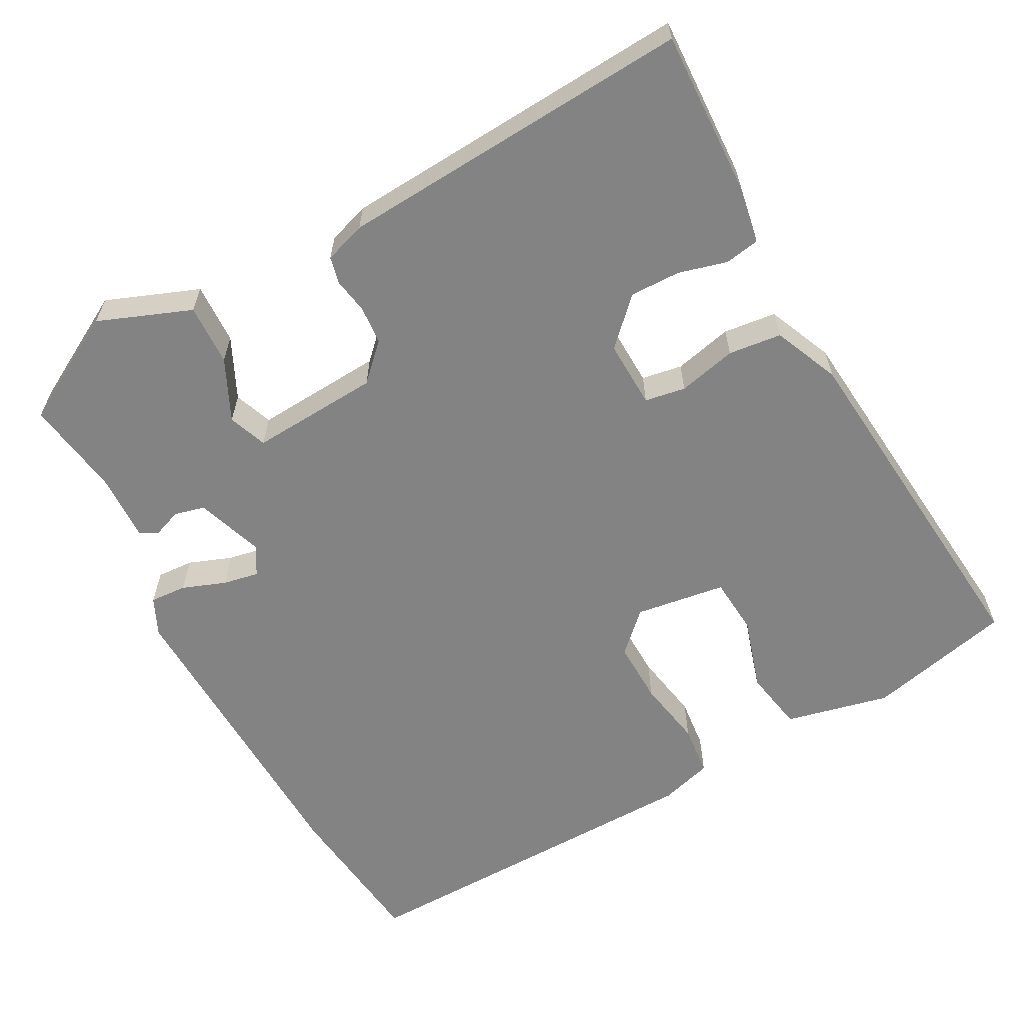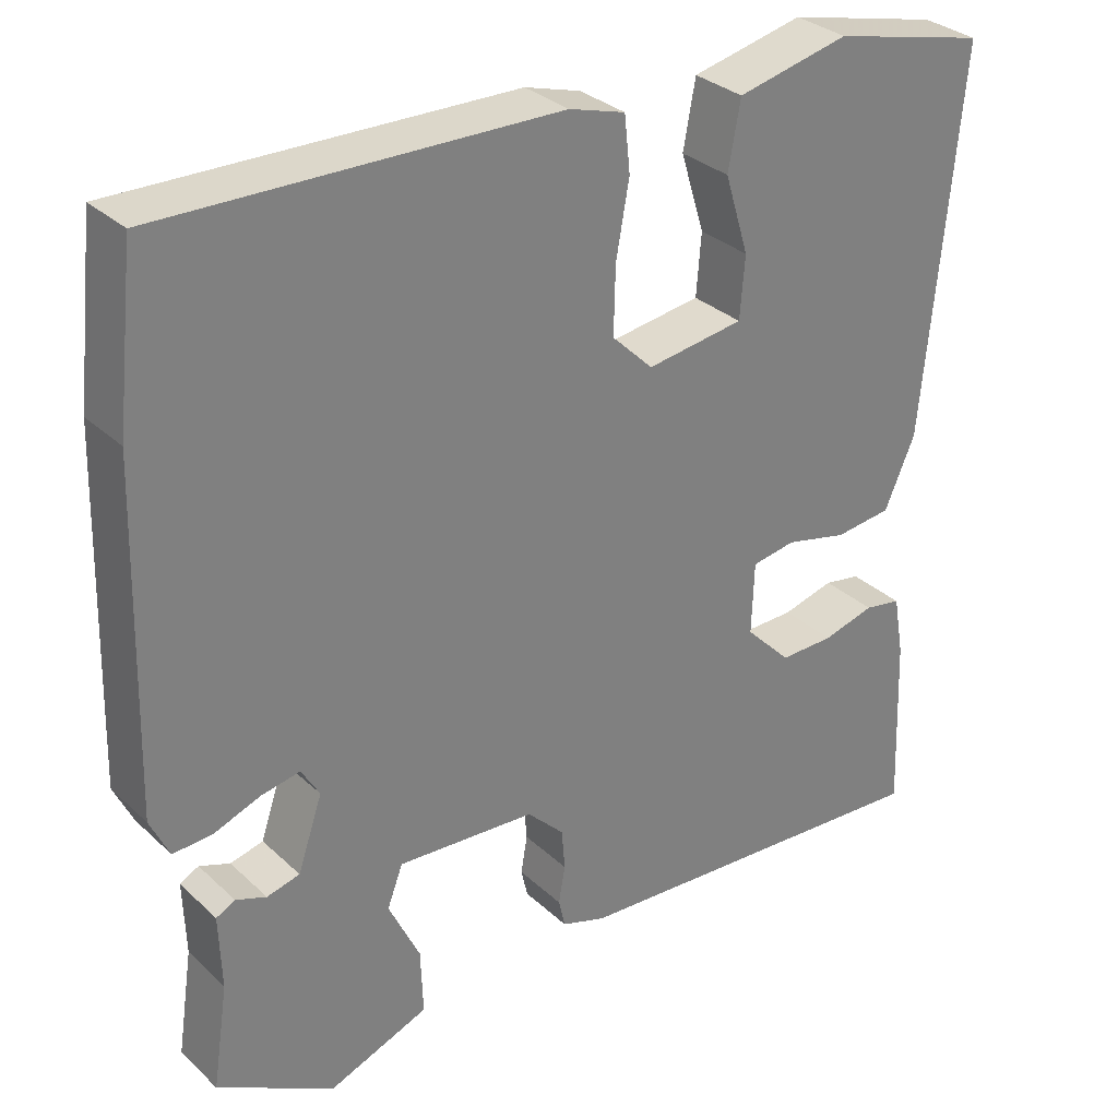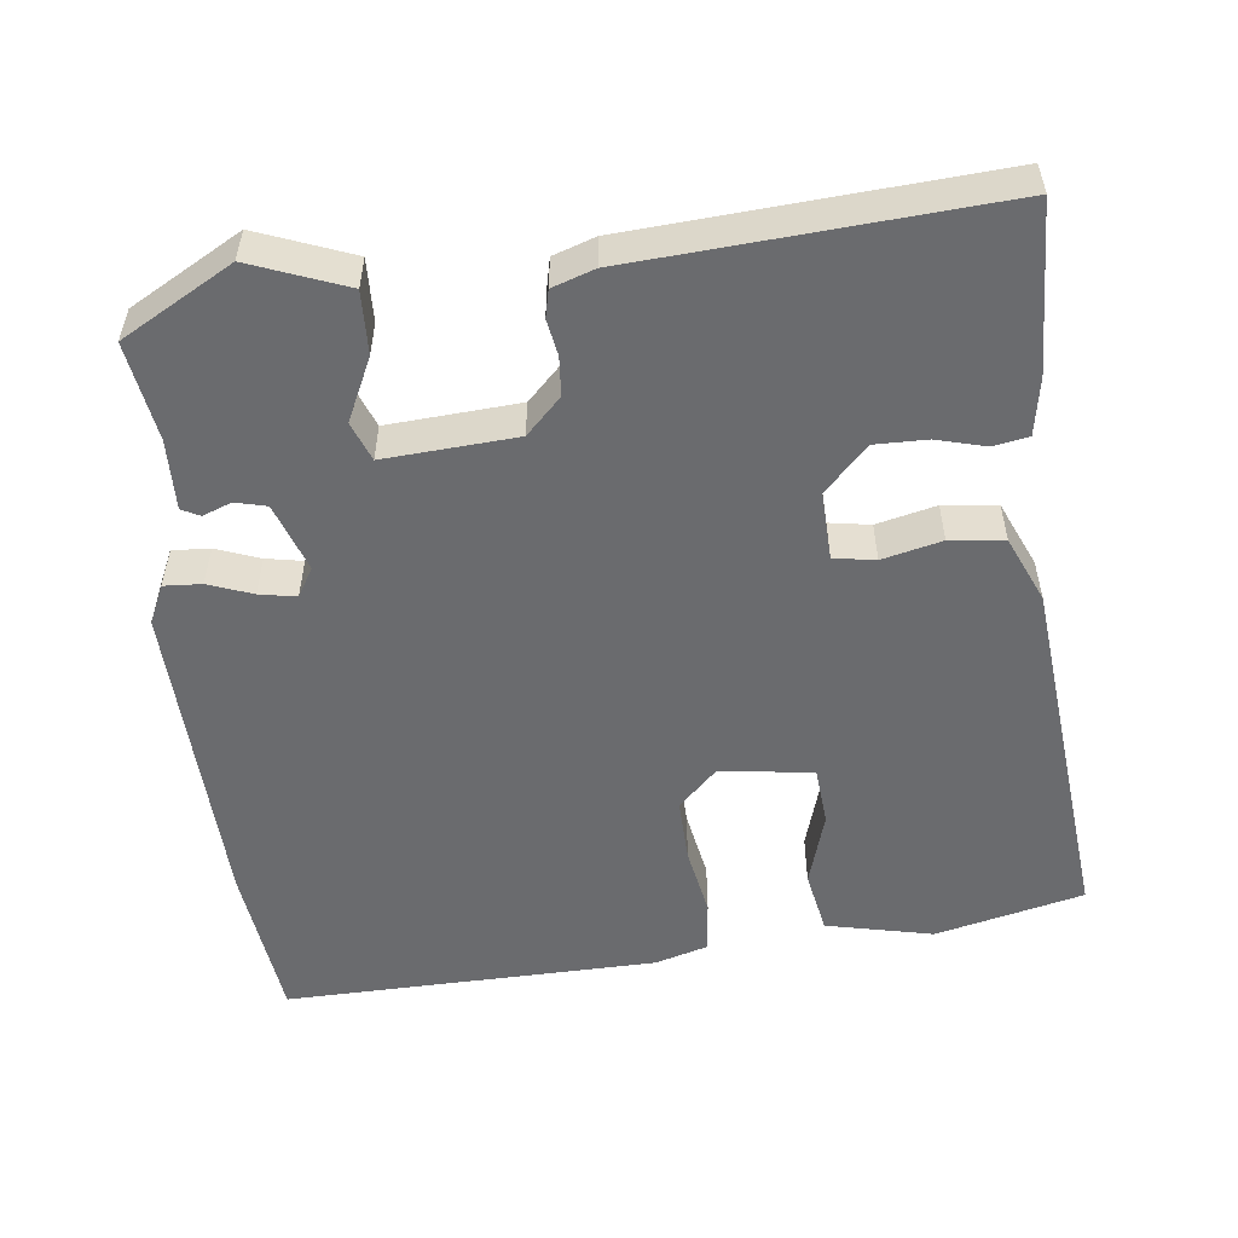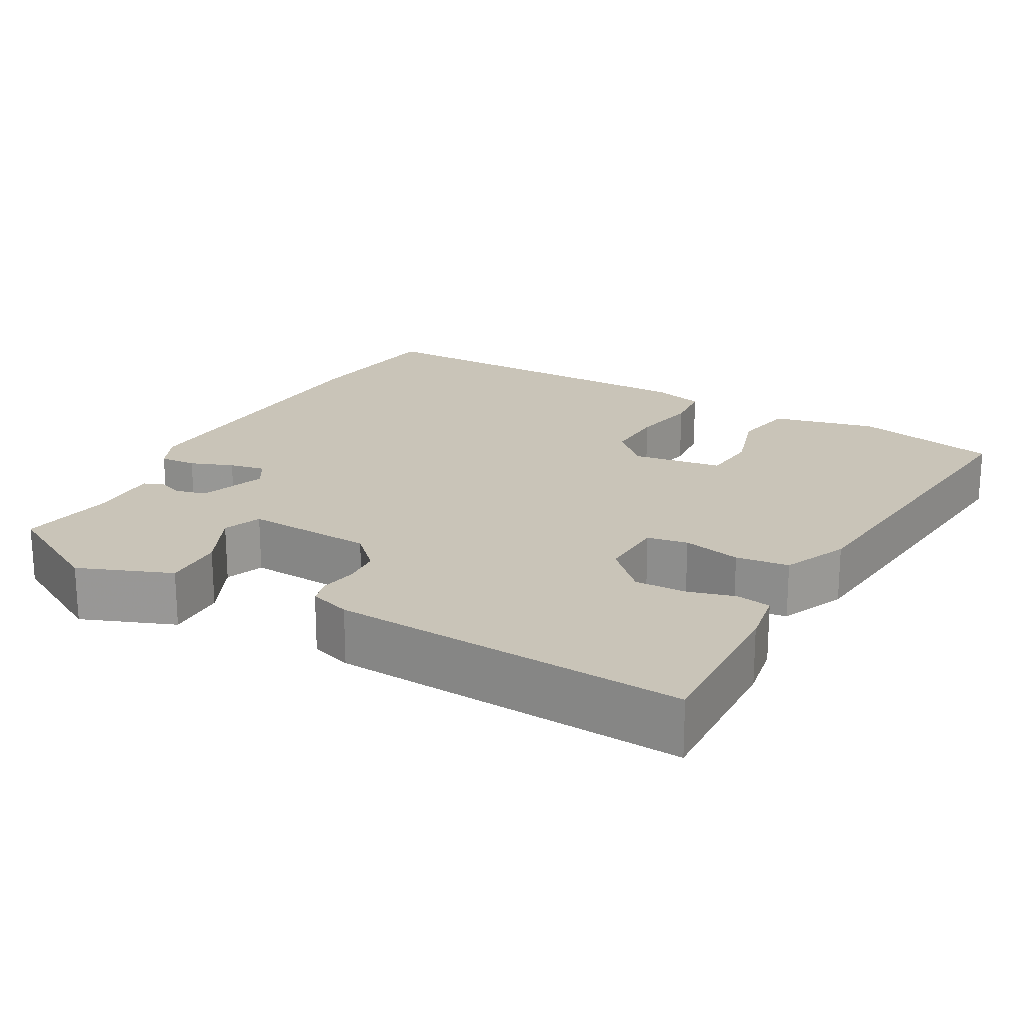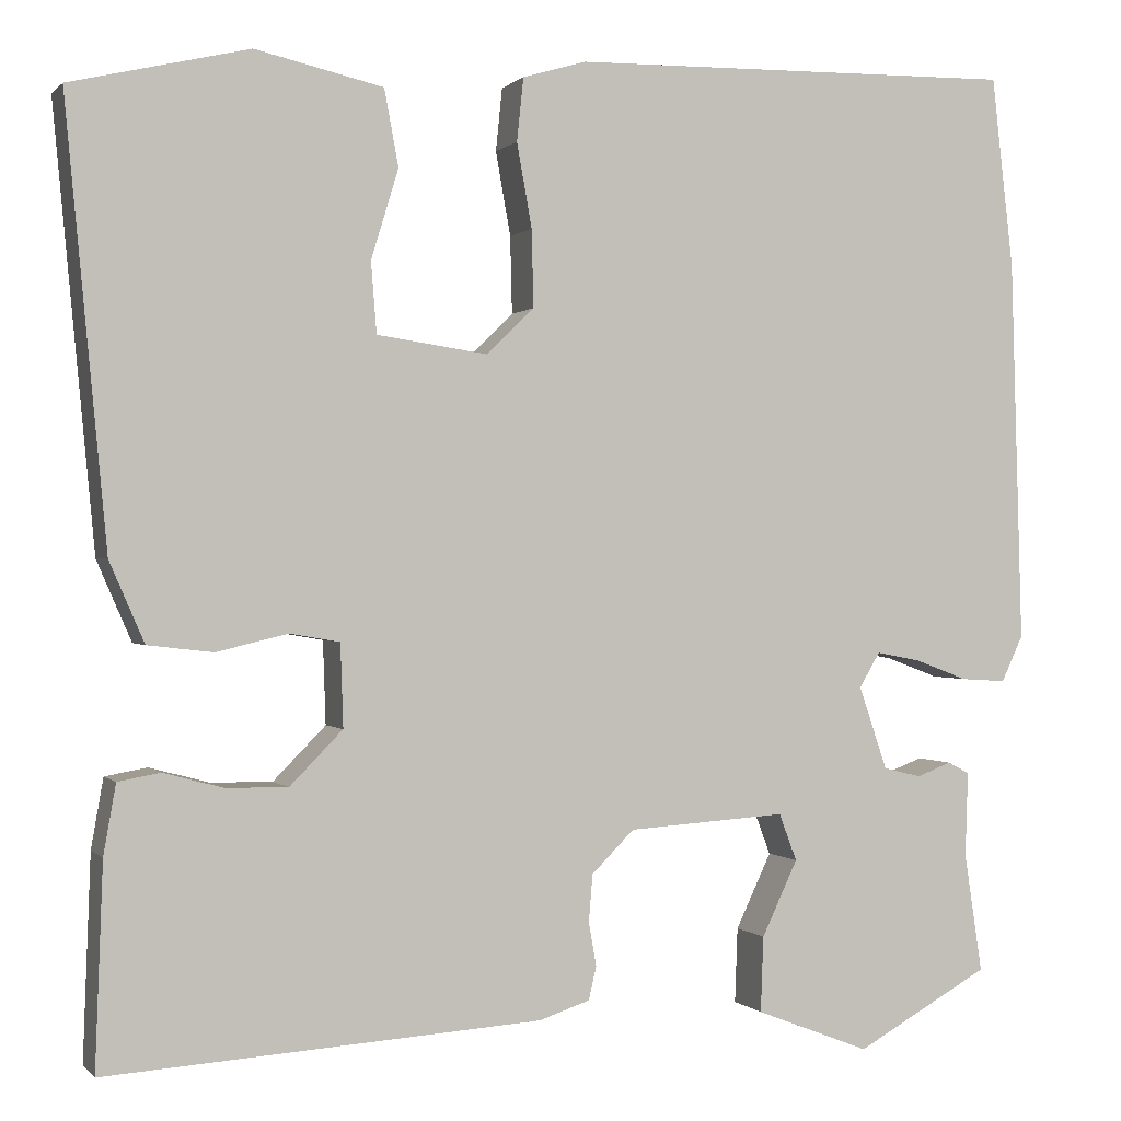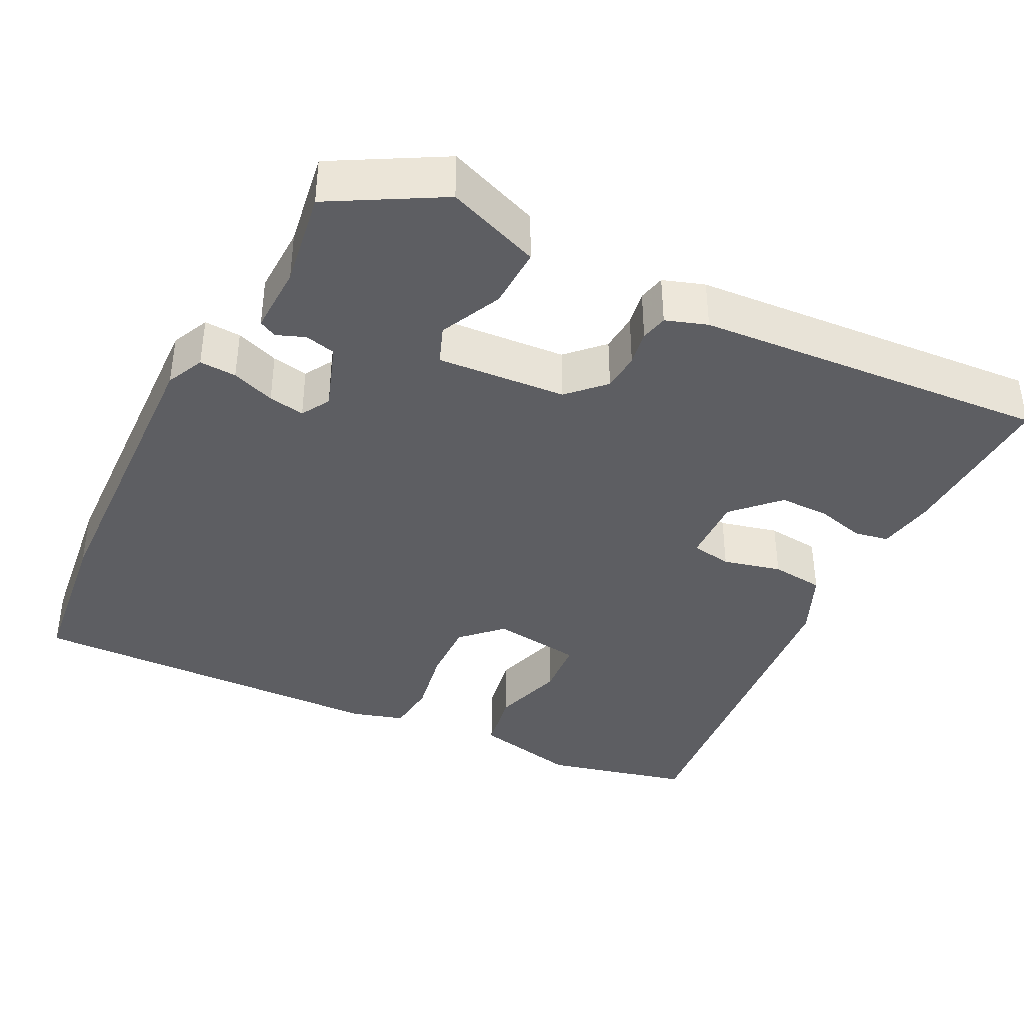
<metadata>
{"format":"obj","ext":"obj","renderer":"f3d","projection":"perspective","resolution":1024,"background":"white","views":[{"elev":-61.1,"azim":-151.6,"up":"+Y"},{"elev":31.2,"azim":142.3,"up":"+Z"},{"elev":-53.4,"azim":-173.2,"up":"+Y"},{"elev":20.2,"azim":-150.9,"up":"+Y"},{"elev":0.1,"azim":-19.5,"up":"+Z"},{"elev":-38.9,"azim":153.6,"up":"+Y"}]}
</metadata>
<code>
v 0.479 0.07 -0.427
v 0.337 0.07 -0.506
v 0.216 0.07 -0.459
v 0.219 0.07 -0.379
v 0.257 0.07 -0.299
v 0.238 0.07 -0.249
v 0.07 0.07 -0.26
v 0.025 0.07 -0.305
v 0.021 0.07 -0.355
v 0.029 0.07 -0.401
v 0.021 0.07 -0.436
v -0.033 0.07 -0.454
v -0.494 0.07 -0.484
v -0.486 0.07 -0.269
v -0.473 0.07 -0.195
v -0.428 0.07 -0.187
v -0.365 0.07 -0.204
v -0.299 0.07 -0.205
v -0.243 0.07 -0.148
v -0.246 0.07 -0.06
v -0.299 0.07 -0.051
v -0.375 0.07 -0.069
v -0.444 0.07 -0.061
v -0.481 0.07 0.024
v -0.525 0.07 0.488
v -0.336 0.07 0.533
v -0.2 0.07 0.502
v -0.185 0.07 0.421
v -0.214 0.07 0.326
v -0.208 0.07 0.251
v -0.09 0.07 0.234
v -0.04 0.07 0.283
v -0.042 0.07 0.365
v -0.058 0.07 0.454
v -0.051 0.07 0.521
v 0.017 0.07 0.541
v 0.494 0.07 0.55
v 0.517 0.07 0.346
v 0.529 0.07 -0.062
v 0.506 0.07 -0.111
v 0.458 0.07 -0.108
v 0.402 0.07 -0.087
v 0.355 0.07 -0.078
v 0.333 0.07 -0.115
v 0.363 0.07 -0.203
v 0.403 0.07 -0.213
v 0.44 0.07 -0.199
v 0.463 0.07 -0.211
v 0.46 0.07 -0.301
v 0.479 0 -0.427
v 0.337 0 -0.506
v 0.216 0 -0.459
v 0.219 0 -0.379
v 0.257 0 -0.299
v 0.238 0 -0.249
v 0.07 0 -0.26
v 0.025 0 -0.305
v 0.021 0 -0.355
v 0.029 0 -0.401
v 0.021 0 -0.436
v -0.033 0 -0.454
v -0.494 0 -0.484
v -0.486 0 -0.269
v -0.473 0 -0.195
v -0.428 0 -0.187
v -0.365 0 -0.204
v -0.299 0 -0.205
v -0.243 0 -0.148
v -0.246 0 -0.06
v -0.299 0 -0.051
v -0.375 0 -0.069
v -0.444 0 -0.061
v -0.481 0 0.024
v -0.525 0 0.488
v -0.336 0 0.533
v -0.2 0 0.502
v -0.185 0 0.421
v -0.214 0 0.326
v -0.208 0 0.251
v -0.09 0 0.234
v -0.04 0 0.283
v -0.042 0 0.365
v -0.058 0 0.454
v -0.051 0 0.521
v 0.017 0 0.541
v 0.494 0 0.55
v 0.517 0 0.346
v 0.529 0 -0.062
v 0.506 0 -0.111
v 0.458 0 -0.108
v 0.402 0 -0.087
v 0.355 0 -0.078
v 0.333 0 -0.115
v 0.363 0 -0.203
v 0.403 0 -0.213
v 0.44 0 -0.199
v 0.463 0 -0.211
v 0.46 0 -0.301
f 46 47 48 49
f 3 4 5
f 2 3 5
f 1 2 5
f 49 1 5
f 46 49 5
f 45 46 5
f 44 45 5 6
f 43 44 6 7
f 40 41 42
f 39 40 42
f 38 39 42
f 37 38 42
f 36 37 42
f 35 36 42
f 34 35 42
f 33 34 42
f 32 33 42 43
f 31 32 43 7
f 27 28 29
f 26 27 29
f 25 26 29
f 24 25 29
f 23 24 29
f 22 23 29
f 21 22 29 30
f 20 21 30 31
f 15 16 17
f 14 15 17
f 13 14 17
f 12 13 17
f 11 12 17
f 10 11 17
f 9 10 17
f 8 9 17 18
f 31 7 8
f 20 31 8
f 19 20 8
f 8 18 19
f 98 97 96 95
f 54 53 52
f 54 52 51
f 54 51 50
f 54 50 98
f 54 98 95
f 54 95 94
f 55 54 94 93
f 56 55 93 92
f 91 90 89
f 91 89 88
f 91 88 87
f 91 87 86
f 91 86 85
f 91 85 84
f 91 84 83
f 91 83 82
f 92 91 82 81
f 56 92 81 80
f 78 77 76
f 78 76 75
f 78 75 74
f 78 74 73
f 78 73 72
f 78 72 71
f 79 78 71 70
f 80 79 70 69
f 66 65 64
f 66 64 63
f 66 63 62
f 66 62 61
f 66 61 60
f 66 60 59
f 66 59 58
f 67 66 58 57
f 57 56 80
f 57 80 69
f 57 69 68
f 68 67 57
f 1 50 51 2
f 2 51 52 3
f 3 52 53 4
f 4 53 54 5
f 5 54 55 6
f 6 55 56 7
f 7 56 57 8
f 8 57 58 9
f 9 58 59 10
f 10 59 60 11
f 11 60 61 12
f 12 61 62 13
f 13 62 63 14
f 14 63 64 15
f 15 64 65 16
f 16 65 66 17
f 17 66 67 18
f 18 67 68 19
f 19 68 69 20
f 20 69 70 21
f 21 70 71 22
f 22 71 72 23
f 23 72 73 24
f 24 73 74 25
f 25 74 75 26
f 26 75 76 27
f 27 76 77 28
f 28 77 78 29
f 29 78 79 30
f 30 79 80 31
f 31 80 81 32
f 32 81 82 33
f 33 82 83 34
f 34 83 84 35
f 35 84 85 36
f 36 85 86 37
f 37 86 87 38
f 38 87 88 39
f 39 88 89 40
f 40 89 90 41
f 41 90 91 42
f 42 91 92 43
f 43 92 93 44
f 44 93 94 45
f 45 94 95 46
f 46 95 96 47
f 47 96 97 48
f 48 97 98 49
f 49 98 50 1

</code>
